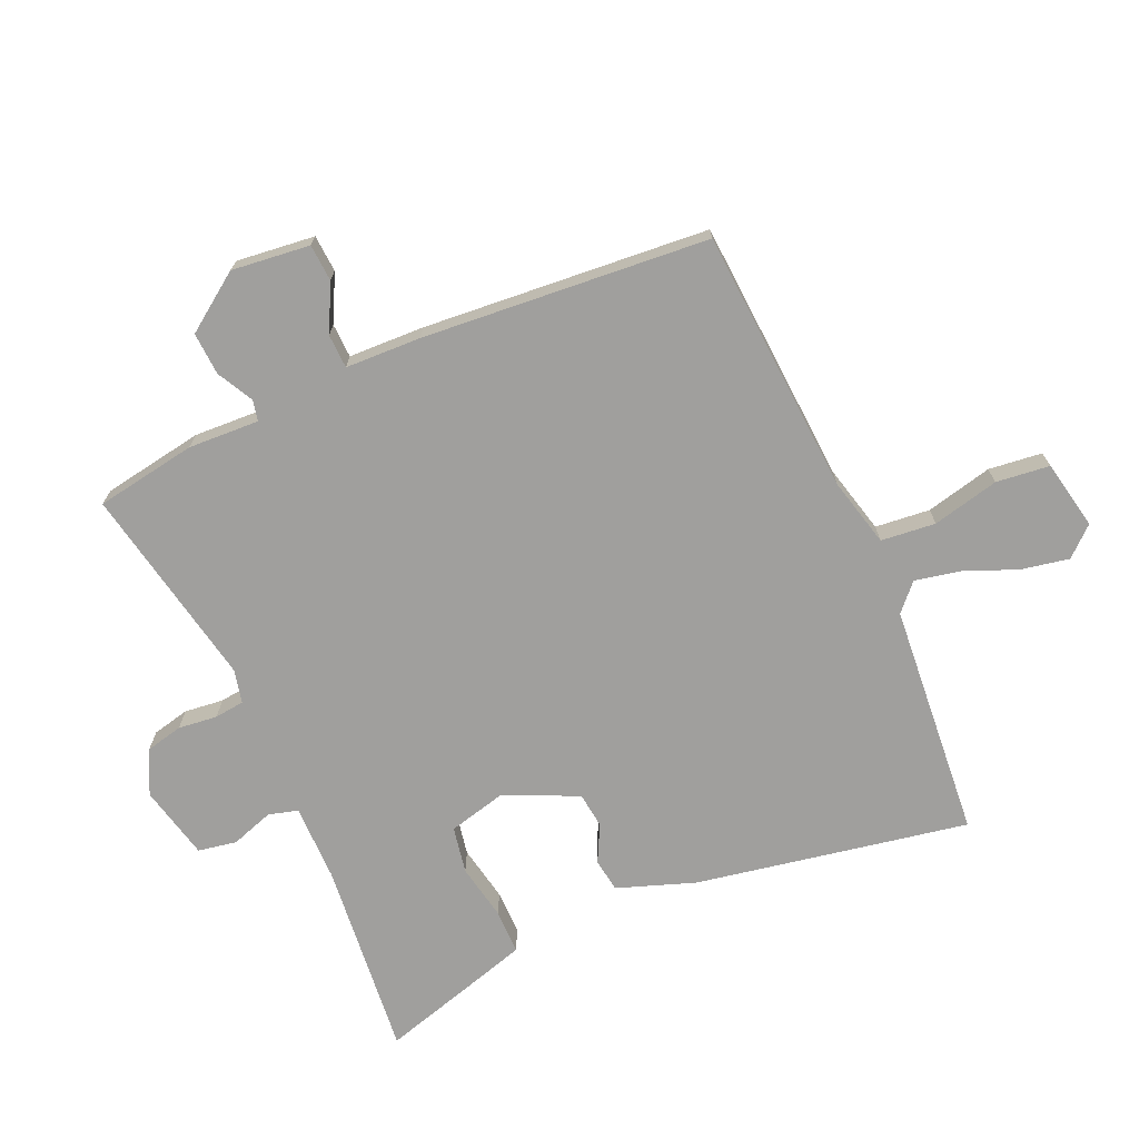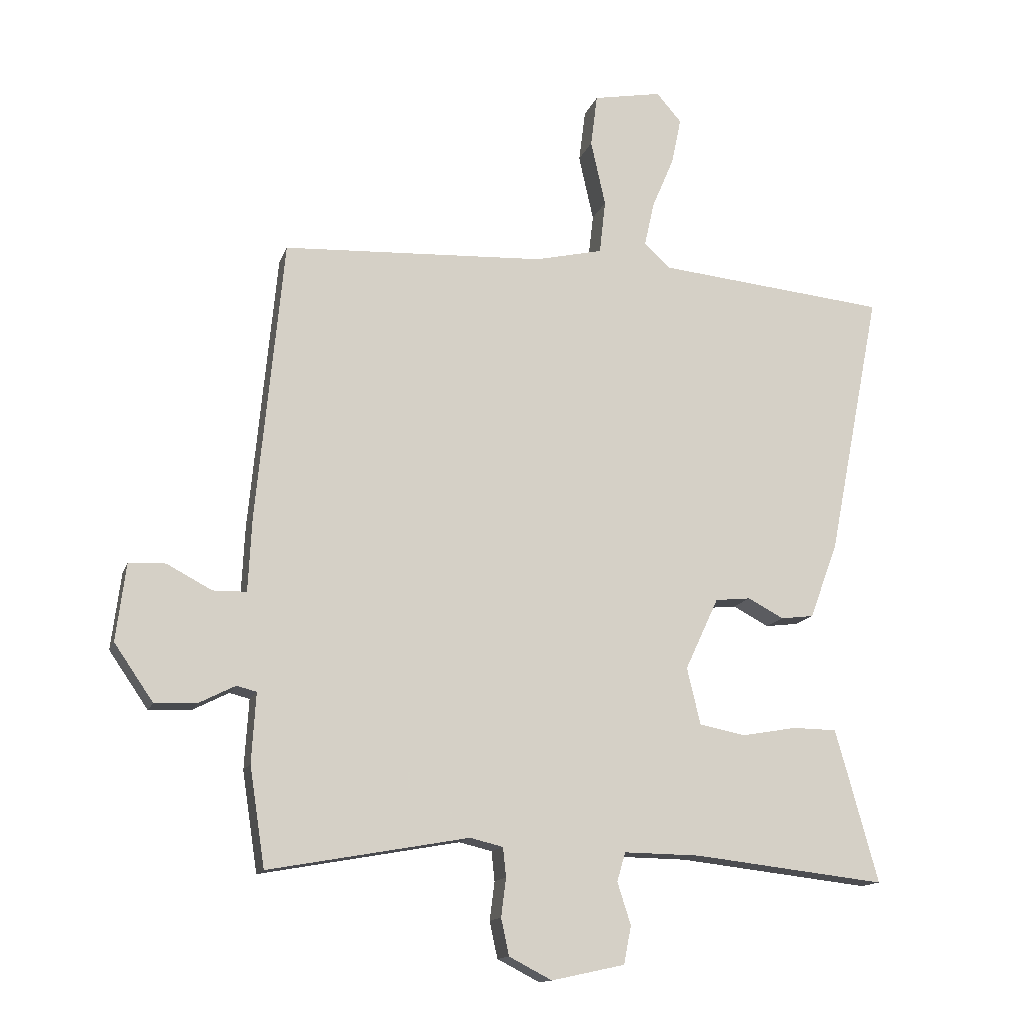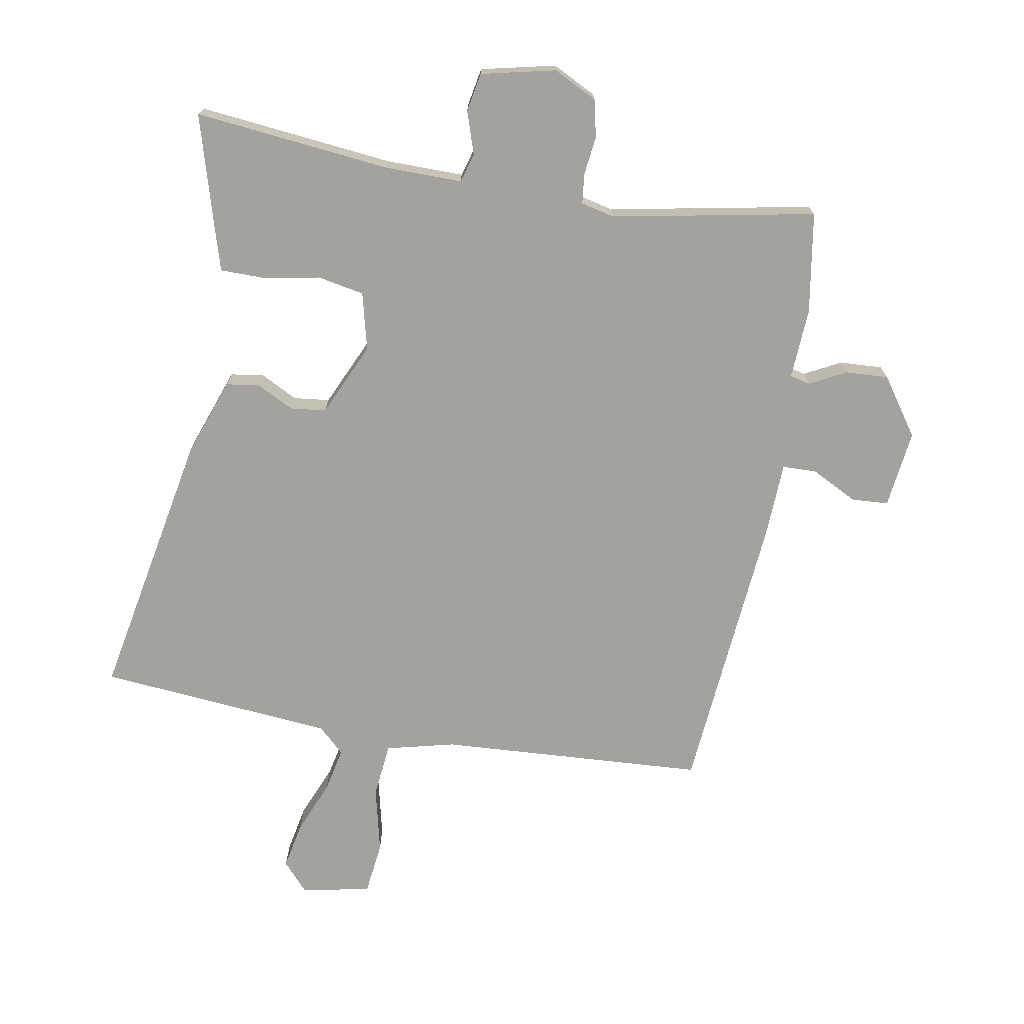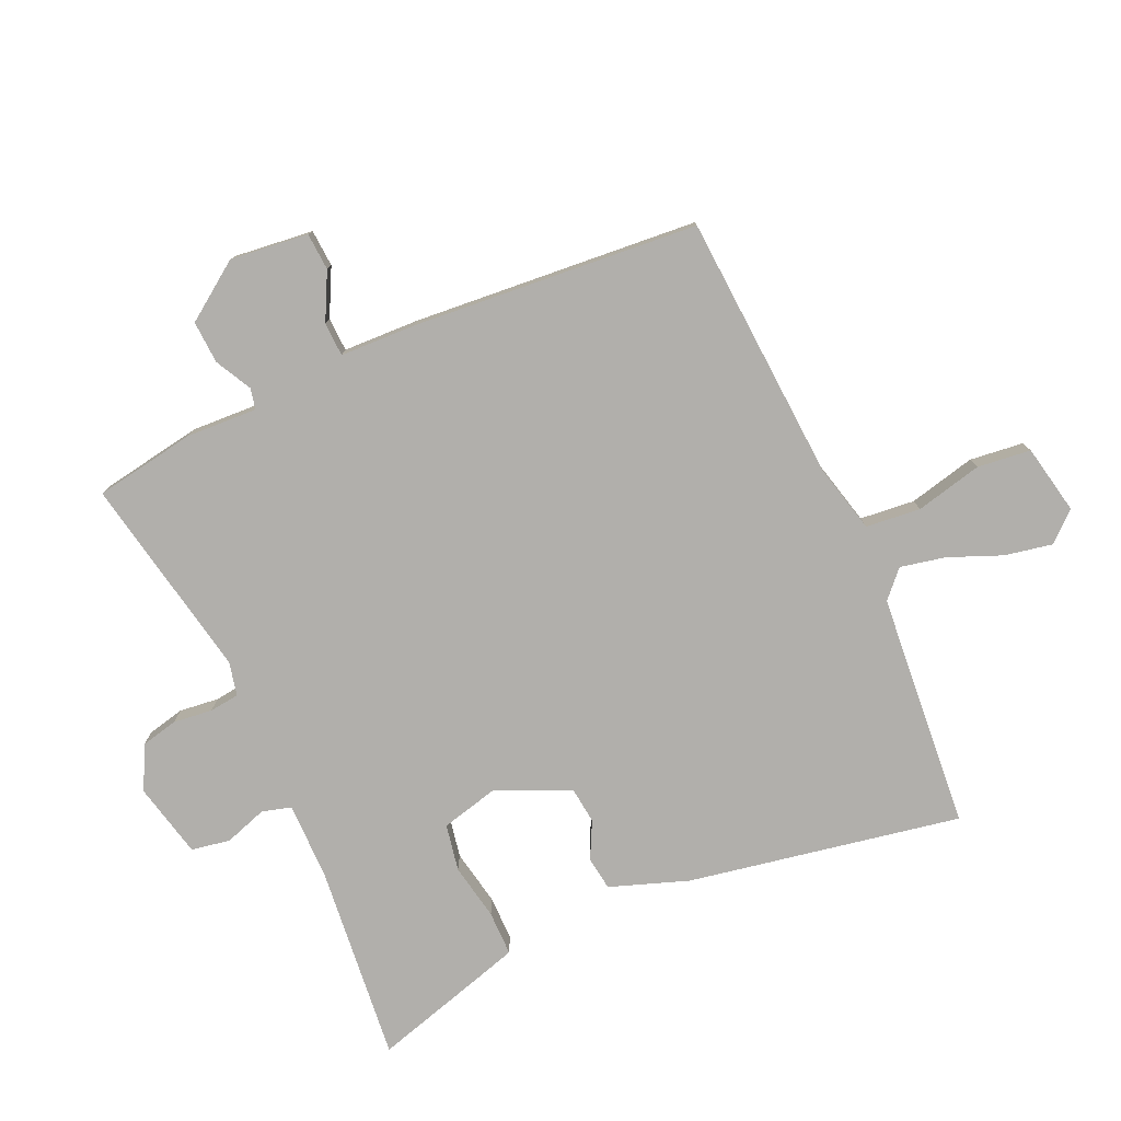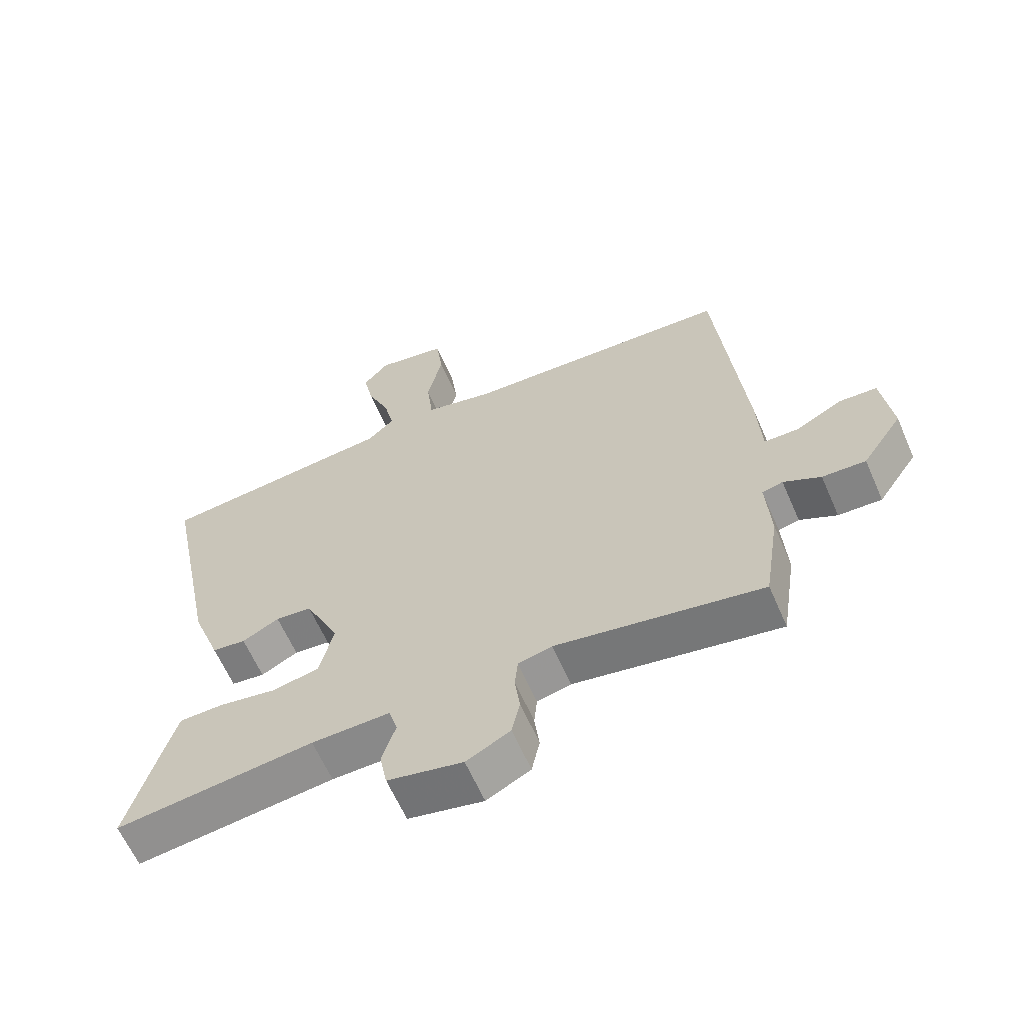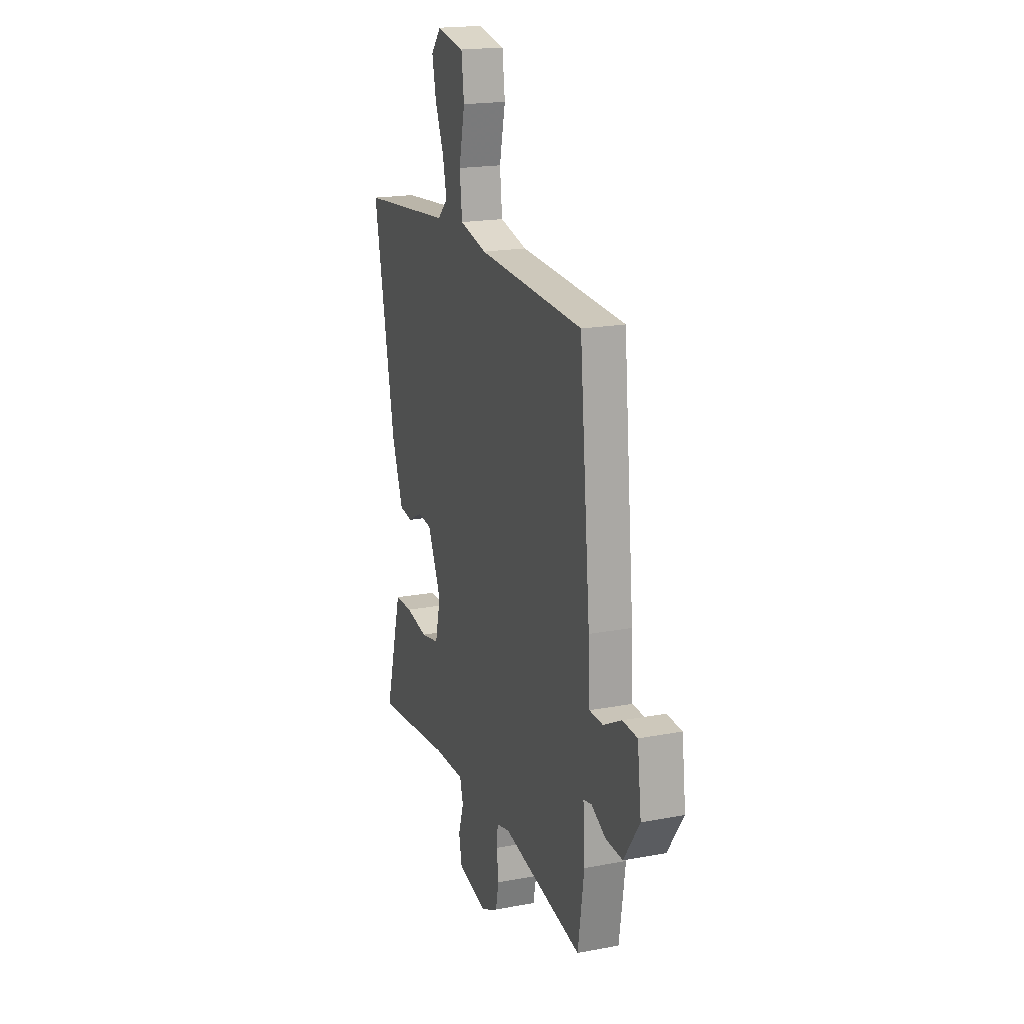
<metadata>
{"format":"obj","ext":"obj","renderer":"f3d","projection":"perspective","resolution":1024,"background":"white","views":[{"elev":-71.3,"azim":-65.4,"up":"+Y"},{"elev":-14.0,"azim":-15.5,"up":"+Z"},{"elev":-72.5,"azim":170.5,"up":"+Y"},{"elev":-78.3,"azim":-65.1,"up":"+Y"},{"elev":-62.7,"azim":-156.4,"up":"+Z"},{"elev":19.1,"azim":-109.7,"up":"+Z"}]}
</metadata>
<code>
v 0.568 0.07 0.49
v 0.481 0.07 0.052
v 0.435 0.07 -0.072
v 0.381 0.07 -0.079
v 0.322 0.07 -0.048
v 0.264 0.07 -0.054
v 0.209 0.07 -0.172
v 0.231 0.07 -0.265
v 0.306 0.07 -0.28
v 0.397 0.07 -0.264
v 0.469 0.07 -0.265
v 0.487 0.07 -0.328
v 0.539 0.07 -0.516
v 0.223 0.07 -0.48
v 0.098 0.07 -0.478
v 0.084 0.07 -0.525
v 0.106 0.07 -0.594
v 0.094 0.07 -0.656
v -0.026 0.07 -0.682
v -0.096 0.07 -0.646
v -0.109 0.07 -0.586
v -0.101 0.07 -0.523
v -0.106 0.07 -0.475
v -0.16 0.07 -0.462
v -0.488 0.07 -0.521
v -0.513 0.07 -0.358
v -0.506 0.07 -0.244
v -0.539 0.07 -0.236
v -0.598 0.07 -0.266
v -0.667 0.07 -0.269
v -0.731 0.07 -0.176
v -0.715 0.07 -0.05
v -0.655 0.07 -0.047
v -0.581 0.07 -0.086
v -0.526 0.07 -0.085
v -0.52 0.07 0.037
v -0.476 0.07 0.497
v -0.046 0.07 0.519
v 0.065 0.07 0.545
v 0.075 0.07 0.633
v 0.051 0.07 0.741
v 0.062 0.07 0.827
v 0.174 0.07 0.848
v 0.215 0.07 0.801
v 0.199 0.07 0.724
v 0.163 0.07 0.639
v 0.147 0.07 0.567
v 0.189 0.07 0.527
v 0.568 0 0.49
v 0.481 0 0.052
v 0.435 0 -0.072
v 0.381 0 -0.079
v 0.322 0 -0.048
v 0.264 0 -0.054
v 0.209 0 -0.172
v 0.231 0 -0.265
v 0.306 0 -0.28
v 0.397 0 -0.264
v 0.469 0 -0.265
v 0.487 0 -0.328
v 0.539 0 -0.516
v 0.223 0 -0.48
v 0.098 0 -0.478
v 0.084 0 -0.525
v 0.106 0 -0.594
v 0.094 0 -0.656
v -0.026 0 -0.682
v -0.096 0 -0.646
v -0.109 0 -0.586
v -0.101 0 -0.523
v -0.106 0 -0.475
v -0.16 0 -0.462
v -0.488 0 -0.521
v -0.513 0 -0.358
v -0.506 0 -0.244
v -0.539 0 -0.236
v -0.598 0 -0.266
v -0.667 0 -0.269
v -0.731 0 -0.176
v -0.715 0 -0.05
v -0.655 0 -0.047
v -0.581 0 -0.086
v -0.526 0 -0.085
v -0.52 0 0.037
v -0.476 0 0.497
v -0.046 0 0.519
v 0.065 0 0.545
v 0.075 0 0.633
v 0.051 0 0.741
v 0.062 0 0.827
v 0.174 0 0.848
v 0.215 0 0.801
v 0.199 0 0.724
v 0.163 0 0.639
v 0.147 0 0.567
v 0.189 0 0.527
f 43 44 45 46
f 43 46 47
f 40 41 42 43
f 39 40 43 47
f 35 36 37 38
f 35 38 39
f 31 32 33 34
f 31 34 35
f 28 29 30 31
f 27 28 31 35
f 24 25 26 27
f 23 24 27 35
f 19 20 21 22
f 19 22 23
f 16 17 18 19
f 15 16 19 23
f 11 12 13 14
f 9 10 11 14
f 8 9 14 15
f 7 8 15 23
f 2 3 4 5
f 48 1 2 5
f 48 5 6
f 35 39 47 48
f 23 35 48
f 6 7 23 48
f 94 93 92 91
f 95 94 91
f 91 90 89 88
f 95 91 88 87
f 86 85 84 83
f 87 86 83
f 82 81 80 79
f 83 82 79
f 79 78 77 76
f 83 79 76 75
f 75 74 73 72
f 83 75 72 71
f 70 69 68 67
f 71 70 67
f 67 66 65 64
f 71 67 64 63
f 62 61 60 59
f 62 59 58 57
f 63 62 57 56
f 71 63 56 55
f 53 52 51 50
f 53 50 49 96
f 54 53 96
f 96 95 87 83
f 96 83 71
f 96 71 55 54
f 1 49 50 2
f 2 50 51 3
f 3 51 52 4
f 4 52 53 5
f 5 53 54 6
f 6 54 55 7
f 7 55 56 8
f 8 56 57 9
f 9 57 58 10
f 10 58 59 11
f 11 59 60 12
f 12 60 61 13
f 13 61 62 14
f 14 62 63 15
f 15 63 64 16
f 16 64 65 17
f 17 65 66 18
f 18 66 67 19
f 19 67 68 20
f 20 68 69 21
f 21 69 70 22
f 22 70 71 23
f 23 71 72 24
f 24 72 73 25
f 25 73 74 26
f 26 74 75 27
f 27 75 76 28
f 28 76 77 29
f 29 77 78 30
f 30 78 79 31
f 31 79 80 32
f 32 80 81 33
f 33 81 82 34
f 34 82 83 35
f 35 83 84 36
f 36 84 85 37
f 37 85 86 38
f 38 86 87 39
f 39 87 88 40
f 40 88 89 41
f 41 89 90 42
f 42 90 91 43
f 43 91 92 44
f 44 92 93 45
f 45 93 94 46
f 46 94 95 47
f 47 95 96 48
f 48 96 49 1

</code>
